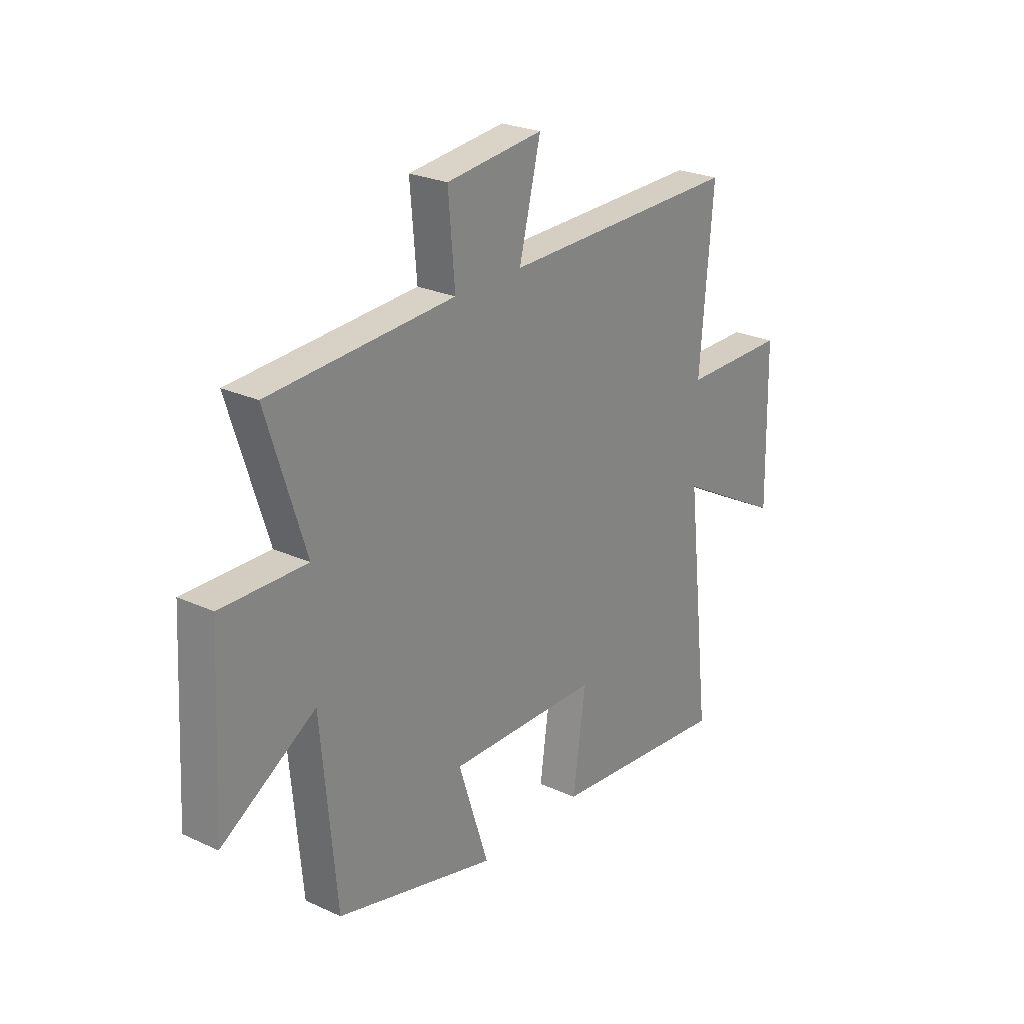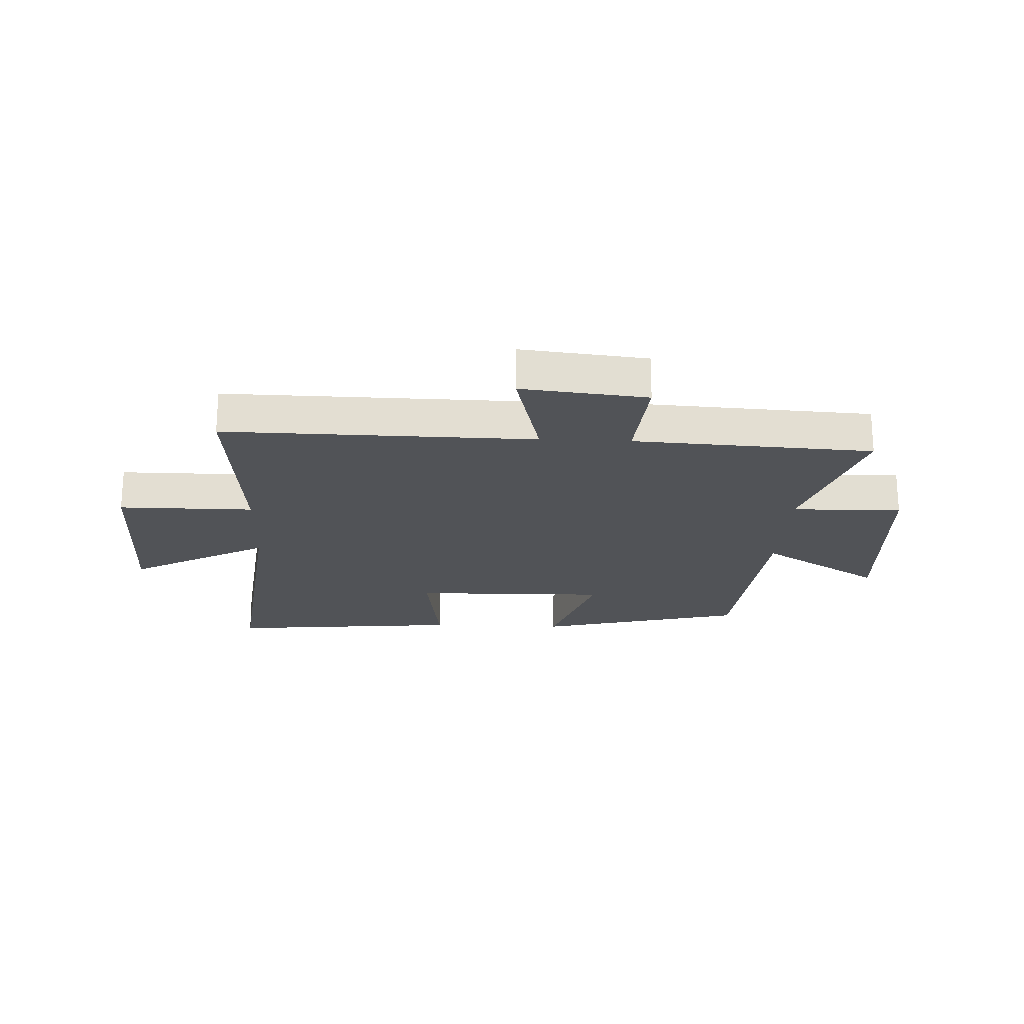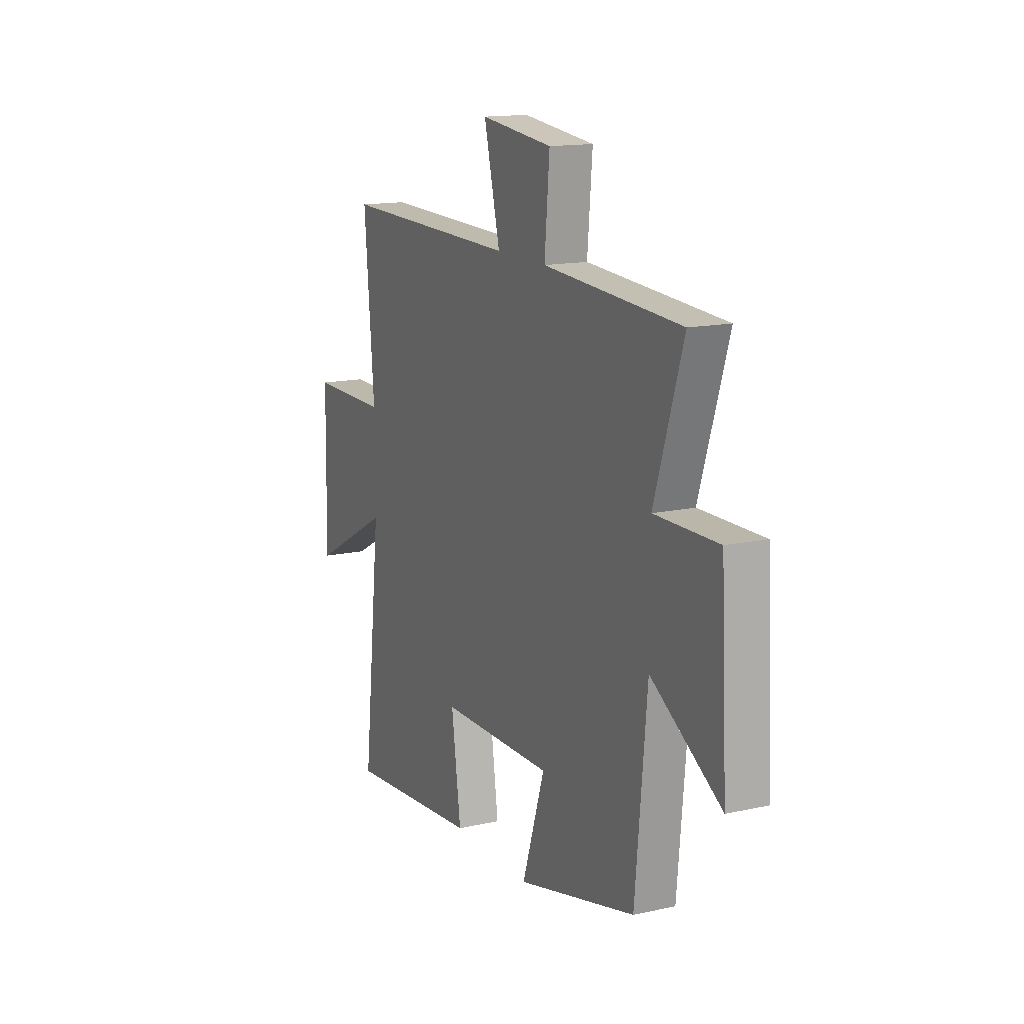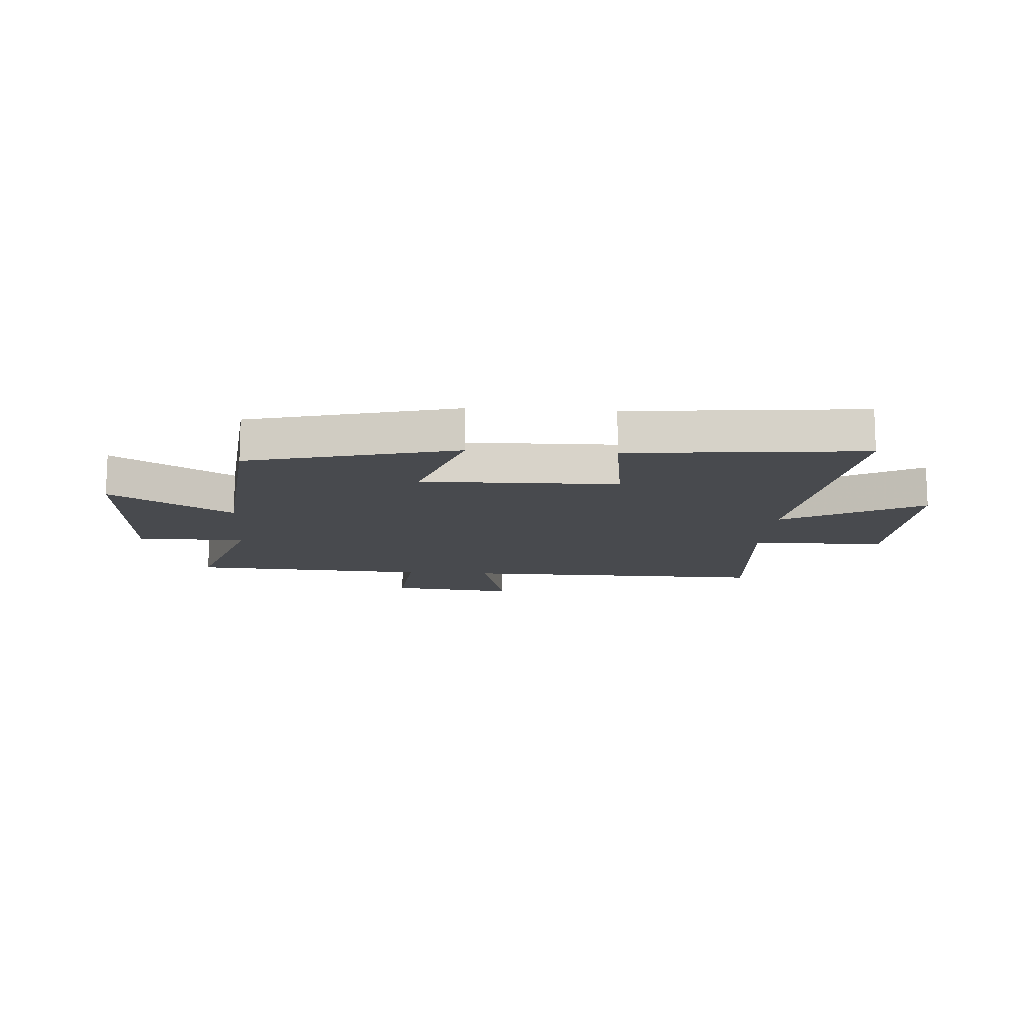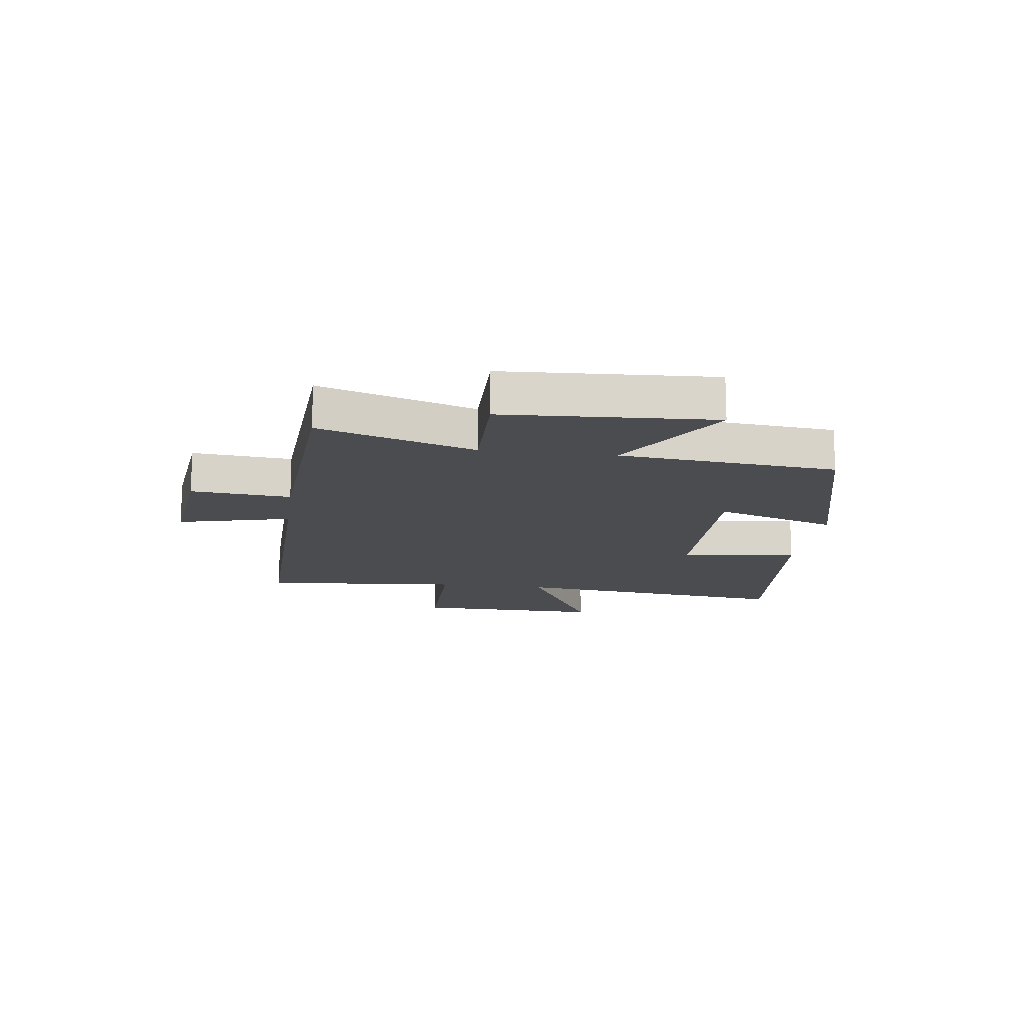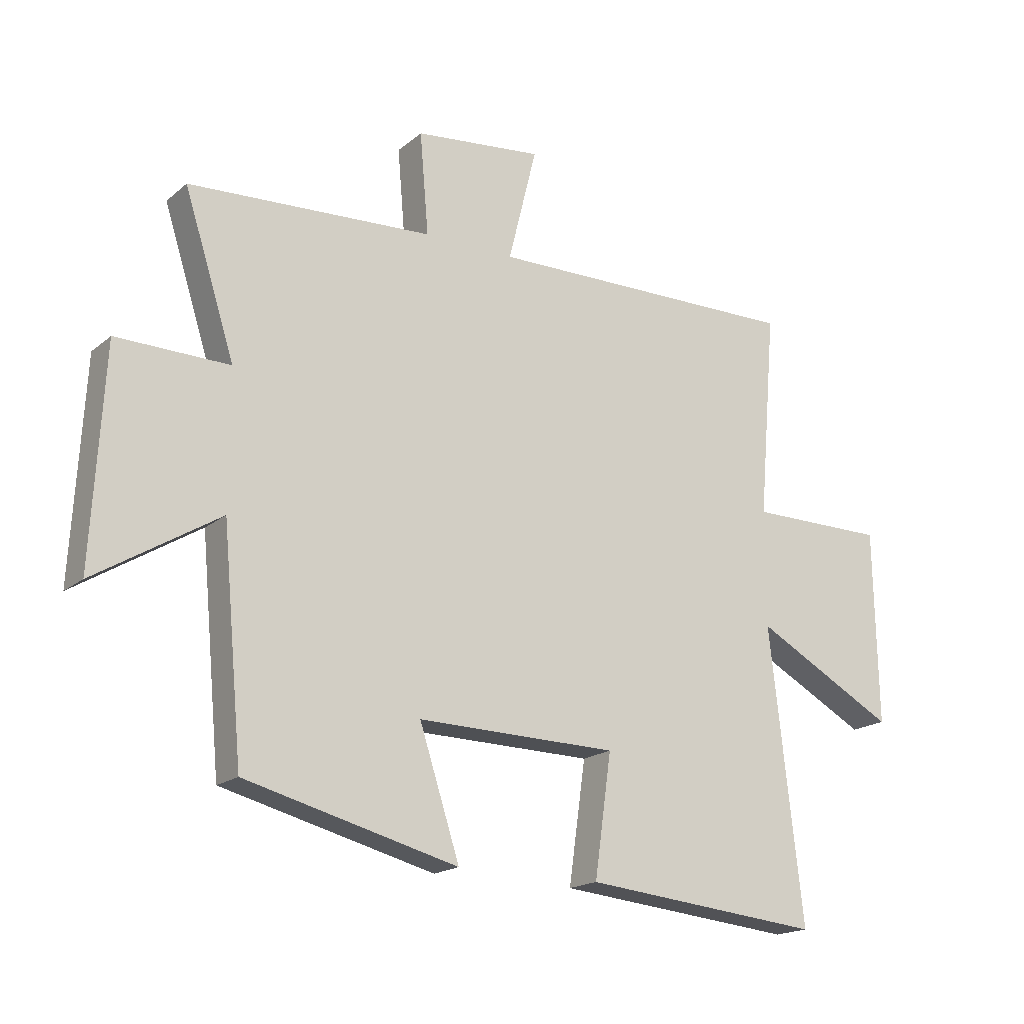
<metadata>
{"format":"obj","ext":"obj","renderer":"f3d","projection":"perspective","resolution":1024,"background":"white","views":[{"elev":25.0,"azim":126.8,"up":"+Z"},{"elev":-21.7,"azim":-2.6,"up":"+Y"},{"elev":14.8,"azim":64.4,"up":"+Z"},{"elev":-13.1,"azim":176.0,"up":"+Y"},{"elev":-14.8,"azim":82.4,"up":"+Y"},{"elev":-18.2,"azim":146.8,"up":"+Z"}]}
</metadata>
<code>
v 0.587 0.07 0.476
v 0.5 0.07 0.204
v 0.693 0.07 0.207
v 0.713 0.07 -0.159
v 0.5 0.07 -0.028
v 0.465 0.07 -0.407
v 0.101 0.07 -0.5
v 0.17 0.07 -0.287
v -0.174 0.07 -0.293
v -0.145 0.07 -0.5
v -0.556 0.07 -0.54
v -0.5 0.07 -0.043
v -0.743 0.07 -0.175
v -0.737 0.07 0.157
v -0.5 0.07 0.157
v -0.53 0.07 0.508
v 0.012 0.07 0.5
v -0.037 0.07 0.698
v 0.183 0.07 0.674
v 0.168 0.07 0.5
v 0.587 0 0.476
v 0.5 0 0.204
v 0.693 0 0.207
v 0.713 0 -0.159
v 0.5 0 -0.028
v 0.465 0 -0.407
v 0.101 0 -0.5
v 0.17 0 -0.287
v -0.174 0 -0.293
v -0.145 0 -0.5
v -0.556 0 -0.54
v -0.5 0 -0.043
v -0.743 0 -0.175
v -0.737 0 0.157
v -0.5 0 0.157
v -0.53 0 0.508
v 0.012 0 0.5
v -0.037 0 0.698
v 0.183 0 0.674
v 0.168 0 0.5
f 17 18 19 20
f 17 20 1 2
f 15 16 17 2
f 12 13 14 15
f 12 15 2 3
f 9 10 11 12
f 8 9 12 3
f 5 6 7 8
f 5 8 3
f 3 4 5
f 40 39 38 37
f 22 21 40 37
f 22 37 36 35
f 35 34 33 32
f 23 22 35 32
f 32 31 30 29
f 23 32 29 28
f 28 27 26 25
f 23 28 25
f 25 24 23
f 1 21 22 2
f 2 22 23 3
f 3 23 24 4
f 4 24 25 5
f 5 25 26 6
f 6 26 27 7
f 7 27 28 8
f 8 28 29 9
f 9 29 30 10
f 10 30 31 11
f 11 31 32 12
f 12 32 33 13
f 13 33 34 14
f 14 34 35 15
f 15 35 36 16
f 16 36 37 17
f 17 37 38 18
f 18 38 39 19
f 19 39 40 20
f 20 40 21 1

</code>
